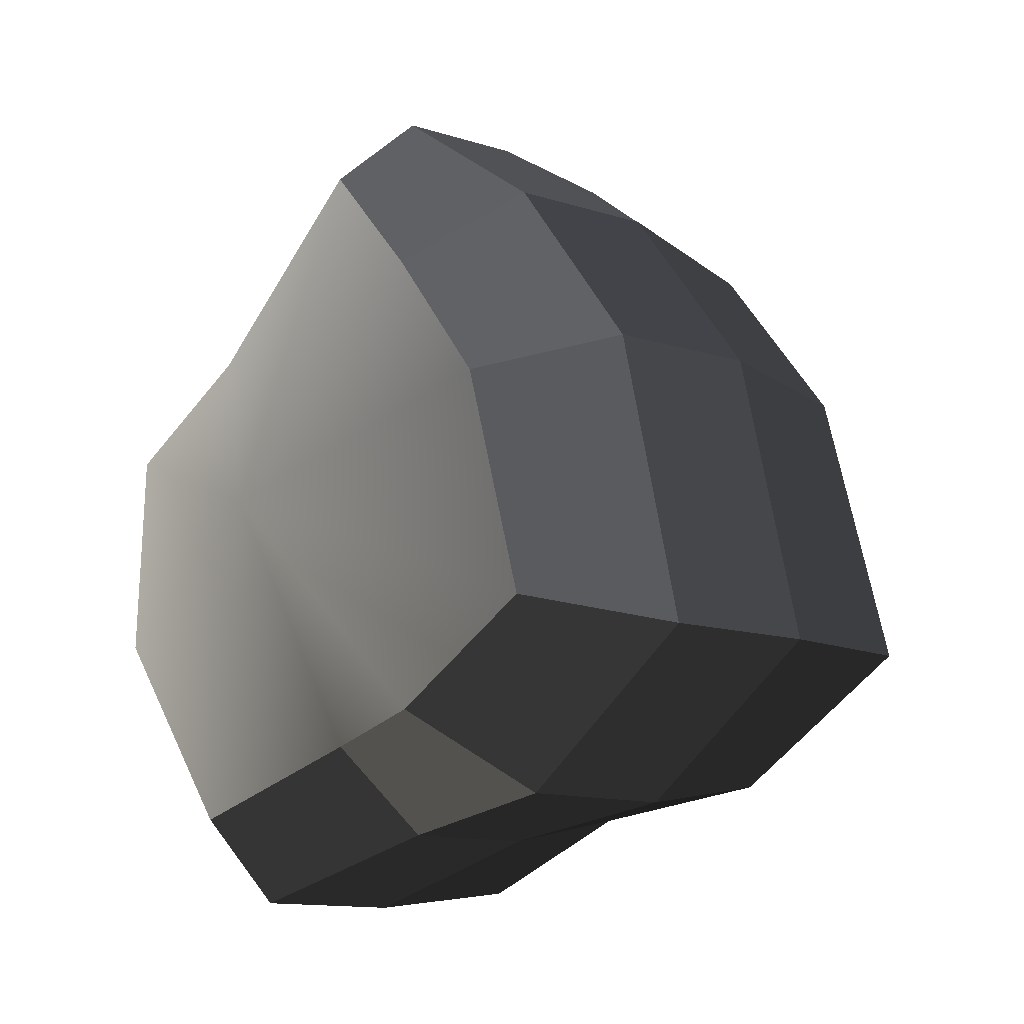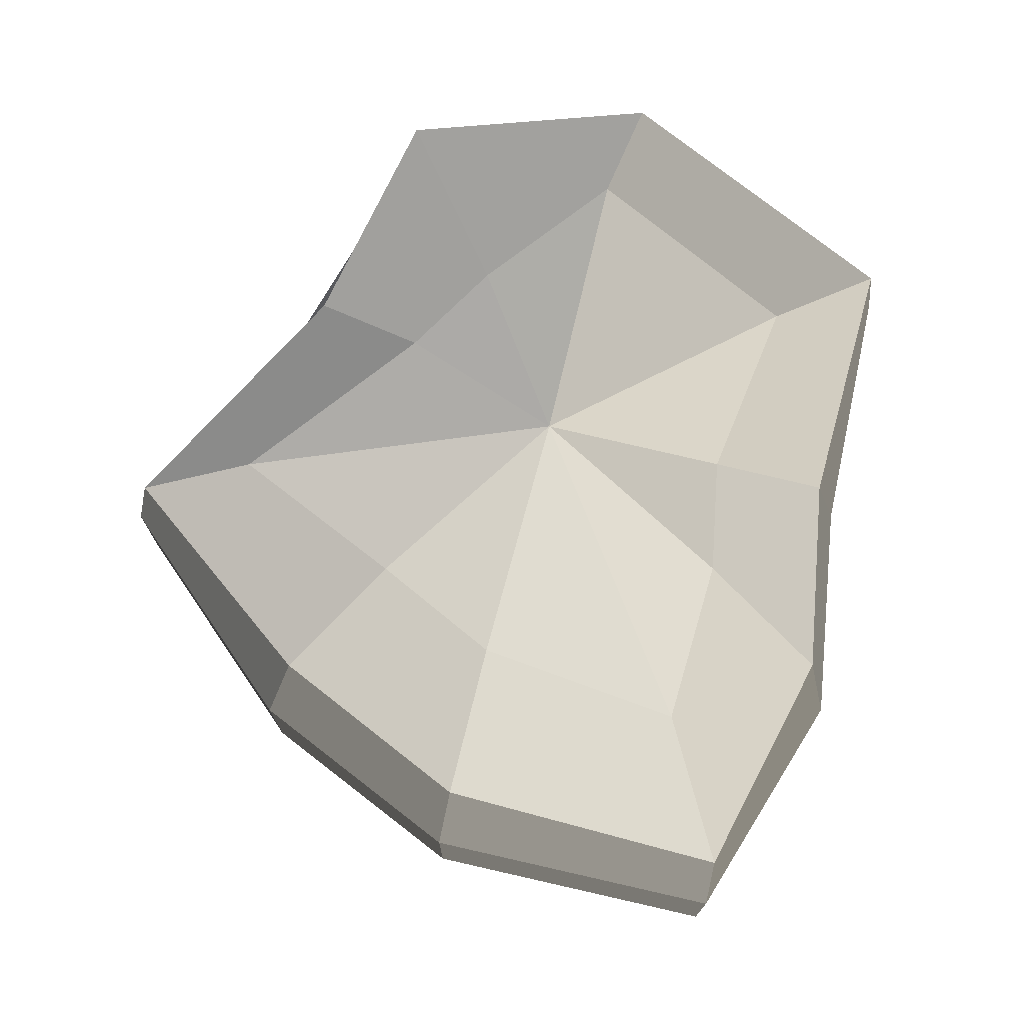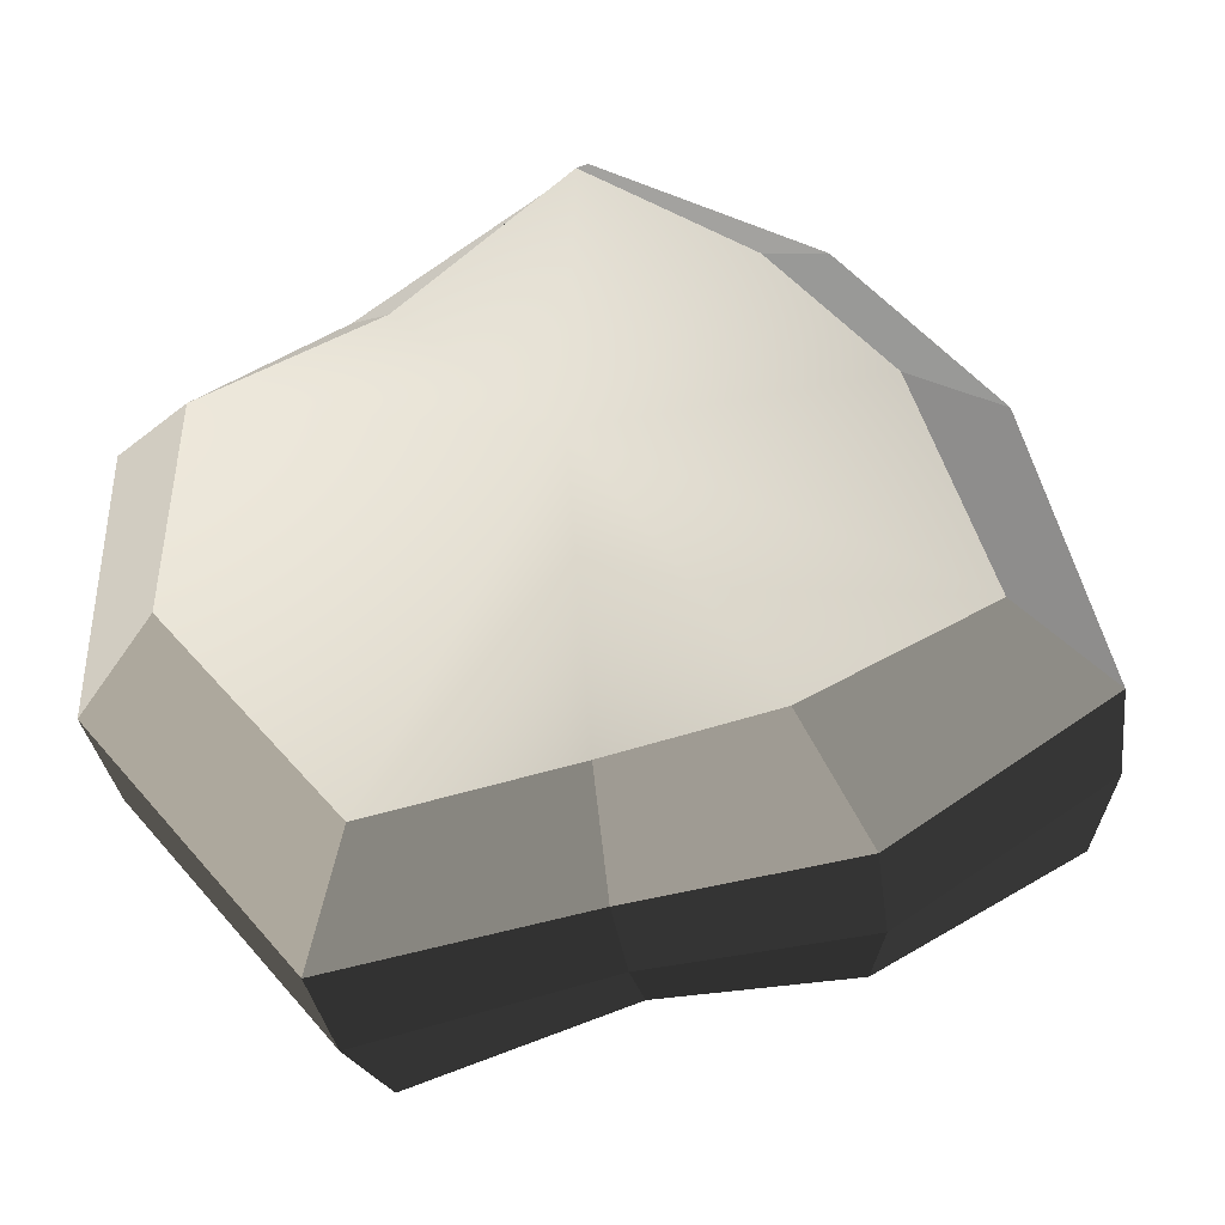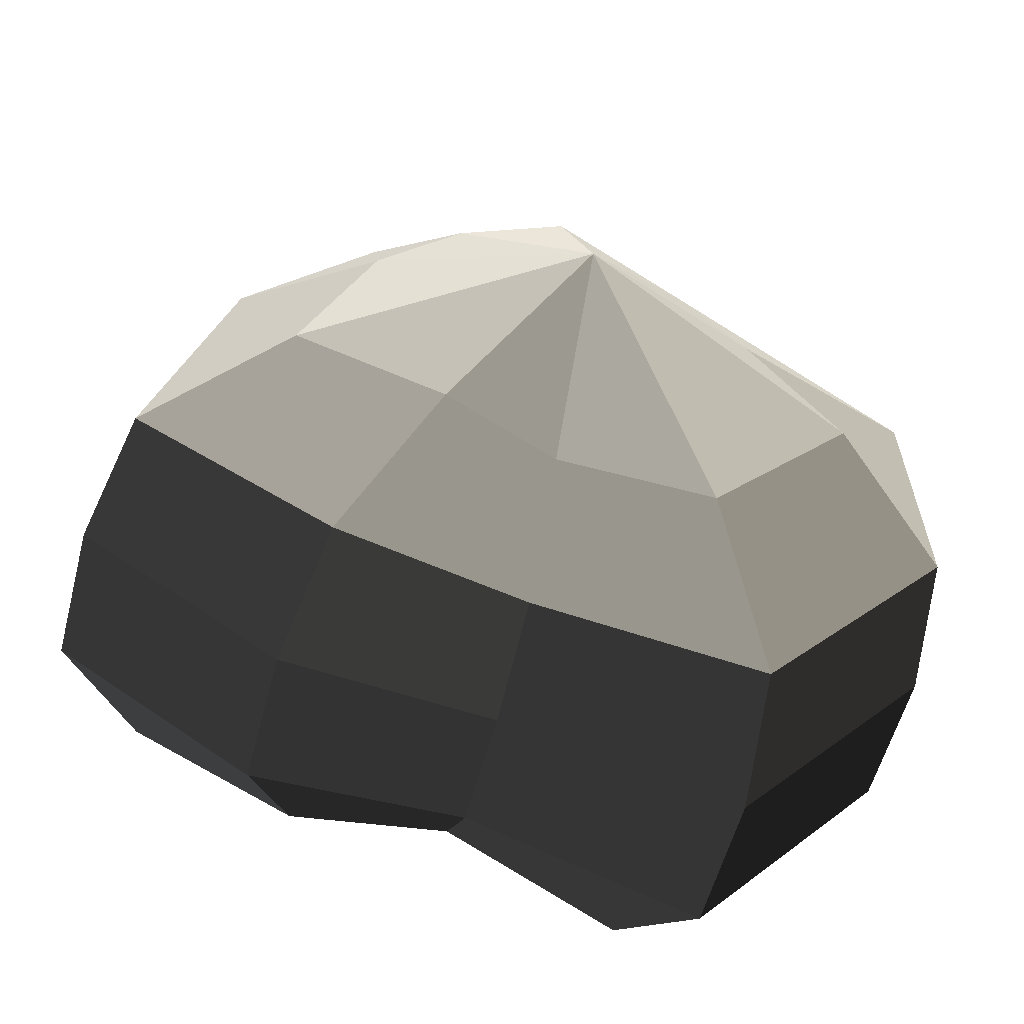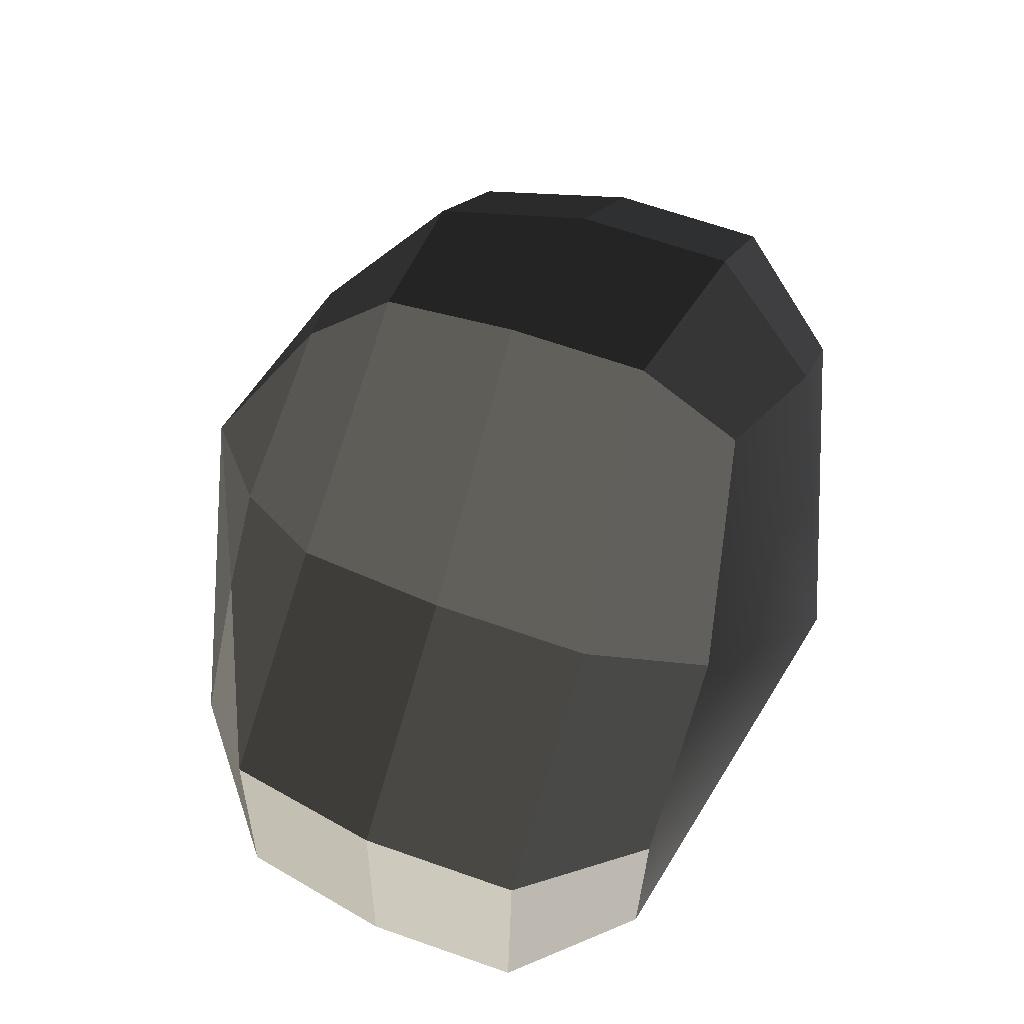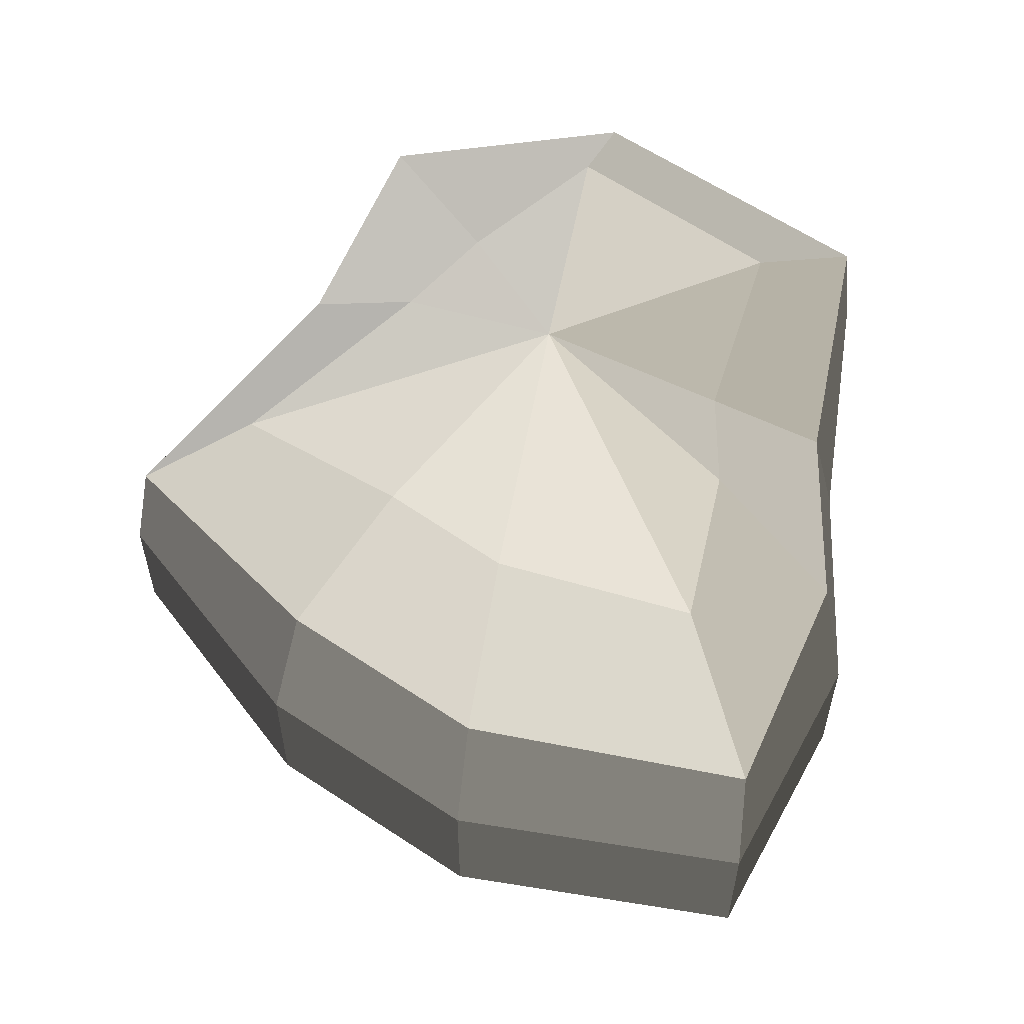
<metadata>
{"format":"obj","ext":"obj","renderer":"f3d","projection":"perspective","resolution":1024,"background":"white","views":[{"elev":-12.1,"azim":52.2,"up":"+Z"},{"elev":75.3,"azim":88.4,"up":"+Y"},{"elev":-31.0,"azim":7.1,"up":"+Z"},{"elev":-55.4,"azim":165.6,"up":"+Z"},{"elev":64.8,"azim":-70.4,"up":"+Z"},{"elev":59.0,"azim":85.0,"up":"+Y"}]}
</metadata>
<code>
v -0.08029 -0.06163 -0.03146
v 0.002442 -0.08124 -0.009237
v -0.04017 -0.06163 -0.07909
v -0.07724 -0.06163 0.0173
v -0.03674 -0.06163 0.03568
v 7.447e-05 -0.05316 0.07685
v 0.03892 -0.06163 0.04399
v 0.06543 -0.06163 0.01245
v 0.08224 -0.06163 -0.04016
v 0.04179 -0.06163 -0.06038
v 0.003962 -0.05316 -0.06462
v -0.04017 -0.06163 -0.07909
v -0.05306 -0.03561 -0.09791
v -0.1018 -0.03561 -0.0391
v -0.08029 -0.06163 -0.03146
v -0.08029 -0.06163 -0.03146
v -0.1018 -0.03561 -0.0391
v -0.09912 -0.03561 0.02375
v -0.07724 -0.06163 0.0173
v -0.07724 -0.06163 0.0173
v -0.09912 -0.03561 0.02375
v -0.05065 -0.03561 0.05376
v -0.03674 -0.06163 0.03568
v -0.03674 -0.06163 0.03568
v -0.05065 -0.03561 0.05376
v -0.000471 -0.03082 0.09642
v 7.447e-05 -0.05316 0.07685
v 7.447e-05 -0.05316 0.07685
v -0.000471 -0.03082 0.09642
v 0.05182 -0.03561 0.06281
v 0.03892 -0.06163 0.04399
v 0.03892 -0.06163 0.04399
v 0.05182 -0.03561 0.06281
v 0.08693 -0.03561 0.02009
v 0.06543 -0.06163 0.01245
v 0.06543 -0.06163 0.01245
v 0.08693 -0.03561 0.02009
v 0.1041 -0.03561 -0.04661
v 0.08224 -0.06163 -0.04016
v 0.08224 -0.06163 -0.04016
v 0.1041 -0.03561 -0.04661
v 0.0557 -0.03561 -0.07846
v 0.04179 -0.06163 -0.06038
v 0.04179 -0.06163 -0.06038
v 0.0557 -0.03561 -0.07846
v 0.004498 -0.03082 -0.0842
v 0.003962 -0.05316 -0.06462
v 0.003962 -0.05316 -0.06462
v 0.004498 -0.03082 -0.0842
v -0.05306 -0.03561 -0.09791
v -0.04017 -0.06163 -0.07909
v -0.05306 -0.03561 -0.09791
v -0.05306 -0.0003552 -0.09791
v -0.1018 -0.0003552 -0.0391
v -0.1018 -0.03561 -0.0391
v -0.1018 -0.03561 -0.0391
v -0.1018 -0.0003552 -0.0391
v -0.09912 -0.0003552 0.02375
v -0.09912 -0.03561 0.02375
v -0.09912 -0.03561 0.02375
v -0.09912 -0.0003552 0.02375
v -0.05065 -0.0003552 0.05376
v -0.05065 -0.03561 0.05376
v -0.05065 -0.03561 0.05376
v -0.05065 -0.0003552 0.05376
v -0.000471 -0.0005479 0.09642
v -0.000471 -0.03082 0.09642
v -0.000471 -0.03082 0.09642
v -0.000471 -0.0005479 0.09642
v 0.05182 -0.0003552 0.06281
v 0.05182 -0.03561 0.06281
v 0.05182 -0.03561 0.06281
v 0.05182 -0.0003552 0.06281
v 0.08693 -0.0003552 0.02009
v 0.08693 -0.03561 0.02009
v 0.08693 -0.03561 0.02009
v 0.08693 -0.0003552 0.02009
v 0.1041 -0.0003552 -0.04661
v 0.1041 -0.03561 -0.04661
v 0.1041 -0.03561 -0.04661
v 0.1041 -0.0003552 -0.04661
v 0.0557 -0.0003552 -0.07846
v 0.0557 -0.03561 -0.07846
v 0.0557 -0.03561 -0.07846
v 0.0557 -0.0003552 -0.07846
v 0.004498 -0.0005479 -0.0842
v 0.004498 -0.03082 -0.0842
v 0.004498 -0.03082 -0.0842
v 0.004498 -0.0005479 -0.0842
v -0.05306 -0.0003552 -0.09791
v -0.05306 -0.03561 -0.09791
v -0.05306 -0.0003552 -0.09791
v -0.04851 0.03415 -0.0932
v -0.09548 0.03415 -0.03711
v -0.1018 -0.0003552 -0.0391
v -0.1018 -0.0003552 -0.0391
v -0.09548 0.03415 -0.03711
v -0.09227 0.03415 0.02124
v -0.09912 -0.0003552 0.02375
v -0.09912 -0.0003552 0.02375
v -0.09227 0.03415 0.02124
v -0.04511 0.03415 0.04542
v -0.05065 -0.0003552 0.05376
v -0.05065 -0.0003552 0.05376
v -0.04511 0.03415 0.04542
v -0.00011 0.02863 0.09108
v -0.000471 -0.0005479 0.09642
v -0.000471 -0.0005479 0.09642
v -0.00011 0.02863 0.09108
v 0.04714 0.03415 0.05479
v 0.05182 -0.0003552 0.06281
v 0.05182 -0.0003552 0.06281
v 0.04714 0.03415 0.05479
v 0.07919 0.03415 0.01633
v 0.08693 -0.0003552 0.02009
v 0.08693 -0.0003552 0.02009
v 0.07919 0.03415 0.01633
v 0.09775 0.03415 -0.04623
v 0.1041 -0.0003552 -0.04661
v 0.1041 -0.0003552 -0.04661
v 0.09775 0.03415 -0.04623
v 0.05064 0.03415 -0.07243
v 0.0557 -0.0003552 -0.07846
v 0.0557 -0.0003552 -0.07846
v 0.05064 0.03415 -0.07243
v 0.004534 0.02863 -0.0776
v 0.004498 -0.0005479 -0.0842
v 0.004498 -0.0005479 -0.0842
v 0.004534 0.02863 -0.0776
v -0.04851 0.03415 -0.0932
v -0.05306 -0.0003552 -0.09791
v -0.04851 0.03415 -0.0932
v -0.03068 0.05828 -0.0657
v -0.06478 0.05828 -0.02599
v -0.09548 0.03415 -0.03711
v -0.09548 0.03415 -0.03711
v -0.06478 0.05828 -0.02599
v -0.04313 0.05828 0.004019
v -0.09227 0.03415 0.02124
v -0.09227 0.03415 0.02124
v -0.04313 0.05828 0.004019
v -0.02634 0.05828 0.02189
v -0.04511 0.03415 0.04542
v -0.04511 0.03415 0.04542
v -0.02634 0.05828 0.02189
v 0.0005054 0.04961 0.06283
v -0.00011 0.02863 0.09108
v -0.00011 0.02863 0.09108
v 0.0005054 0.04961 0.06283
v 0.02939 0.05828 0.02981
v 0.04714 0.03415 0.05479
v 0.04714 0.03415 0.05479
v 0.02939 0.05828 0.02981
v 0.04957 0.05828 0.006571
v 0.07919 0.03415 0.01633
v 0.07919 0.03415 0.01633
v 0.04957 0.05828 0.006571
v 0.06646 0.05828 -0.03586
v 0.09775 0.03415 -0.04623
v 0.09775 0.03415 -0.04623
v 0.06646 0.05828 -0.03586
v 0.03151 0.05828 -0.04713
v 0.05064 0.03415 -0.07243
v 0.05064 0.03415 -0.07243
v 0.03151 0.05828 -0.04713
v 0.003618 0.04961 -0.05026
v 0.004534 0.02863 -0.0776
v 0.004534 0.02863 -0.0776
v 0.003618 0.04961 -0.05026
v -0.03068 0.05828 -0.0657
v -0.04851 0.03415 -0.0932
v -0.03068 0.05828 -0.0657
v 0.002442 0.08124 -0.009237
v -0.06478 0.05828 -0.02599
v -0.06478 0.05828 -0.02599
v 0.002442 0.08124 -0.009237
v -0.04313 0.05828 0.004019
v -0.04313 0.05828 0.004019
v 0.002442 0.08124 -0.009237
v -0.02634 0.05828 0.02189
v -0.02634 0.05828 0.02189
v 0.002442 0.08124 -0.009237
v 0.0005054 0.04961 0.06283
v 0.0005054 0.04961 0.06283
v 0.002442 0.08124 -0.009237
v 0.02939 0.05828 0.02981
v 0.02939 0.05828 0.02981
v 0.002442 0.08124 -0.009237
v 0.04957 0.05828 0.006571
v 0.04957 0.05828 0.006571
v 0.002442 0.08124 -0.009237
v 0.06646 0.05828 -0.03586
v 0.06646 0.05828 -0.03586
v 0.002442 0.08124 -0.009237
v 0.03151 0.05828 -0.04713
v 0.03151 0.05828 -0.04713
v 0.002442 0.08124 -0.009237
v 0.003618 0.04961 -0.05026
v 0.003618 0.04961 -0.05026
v 0.002442 0.08124 -0.009237
v -0.03068 0.05828 -0.0657
g pCylinder18_13_3477_104
f 1 3 2
f 4 1 2
f 5 4 2
f 6 5 2
f 7 6 2
f 8 7 2
f 9 8 2
f 10 9 2
f 11 10 2
f 3 11 2
f 12 14 13
f 12 15 14
f 16 18 17
f 16 19 18
f 20 22 21
f 20 23 22
f 24 26 25
f 24 27 26
f 28 30 29
f 28 31 30
f 32 34 33
f 32 35 34
f 36 38 37
f 36 39 38
f 40 42 41
f 40 43 42
f 44 46 45
f 44 47 46
f 48 50 49
f 48 51 50
f 52 54 53
f 52 55 54
f 56 58 57
f 56 59 58
f 60 62 61
f 60 63 62
f 64 66 65
f 64 67 66
f 68 70 69
f 68 71 70
f 72 74 73
f 72 75 74
f 76 78 77
f 76 79 78
f 80 82 81
f 80 83 82
f 84 86 85
f 84 87 86
f 88 90 89
f 88 91 90
f 92 94 93
f 92 95 94
f 96 98 97
f 96 99 98
f 100 102 101
f 100 103 102
f 104 106 105
f 104 107 106
f 108 110 109
f 108 111 110
f 112 114 113
f 112 115 114
f 116 118 117
f 116 119 118
f 120 122 121
f 120 123 122
f 124 126 125
f 124 127 126
f 128 130 129
f 128 131 130
f 132 134 133
f 132 135 134
f 136 138 137
f 136 139 138
f 140 142 141
f 140 143 142
f 144 146 145
f 144 147 146
f 148 150 149
f 148 151 150
f 152 154 153
f 152 155 154
f 156 158 157
f 156 159 158
f 160 162 161
f 160 163 162
f 164 166 165
f 164 167 166
f 168 170 169
f 168 171 170
f 172 174 173
f 175 177 176
f 178 180 179
f 181 183 182
f 184 186 185
f 187 189 188
f 190 192 191
f 193 195 194
f 196 198 197
f 199 201 200

</code>
